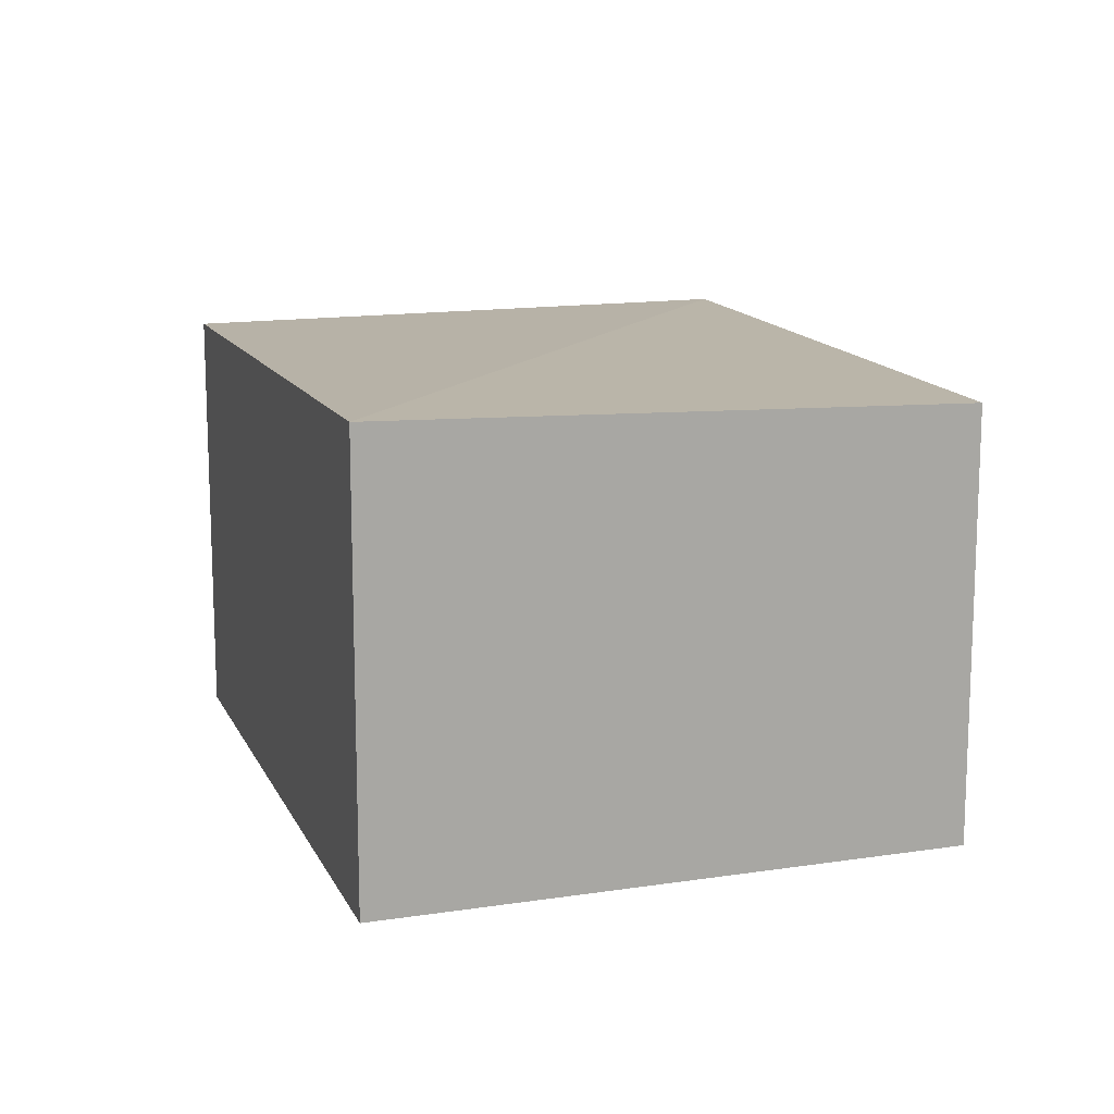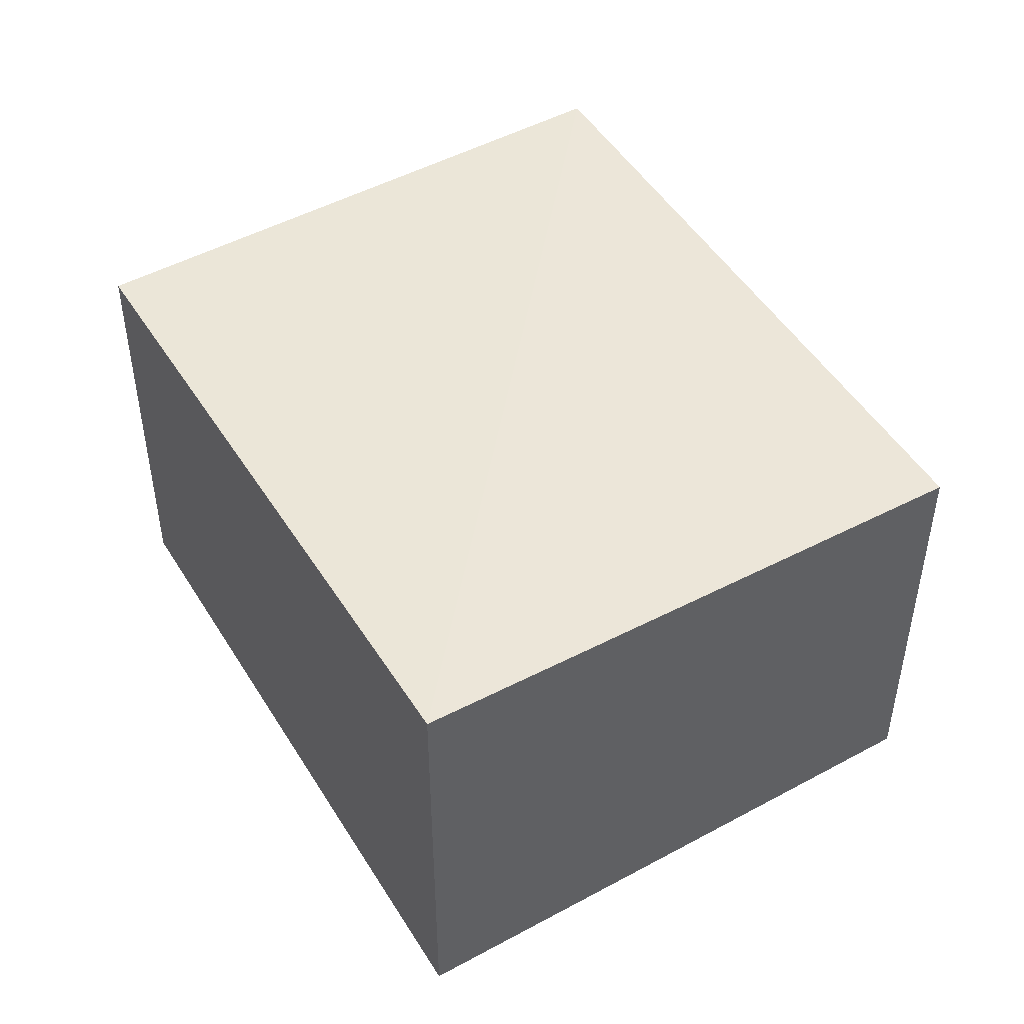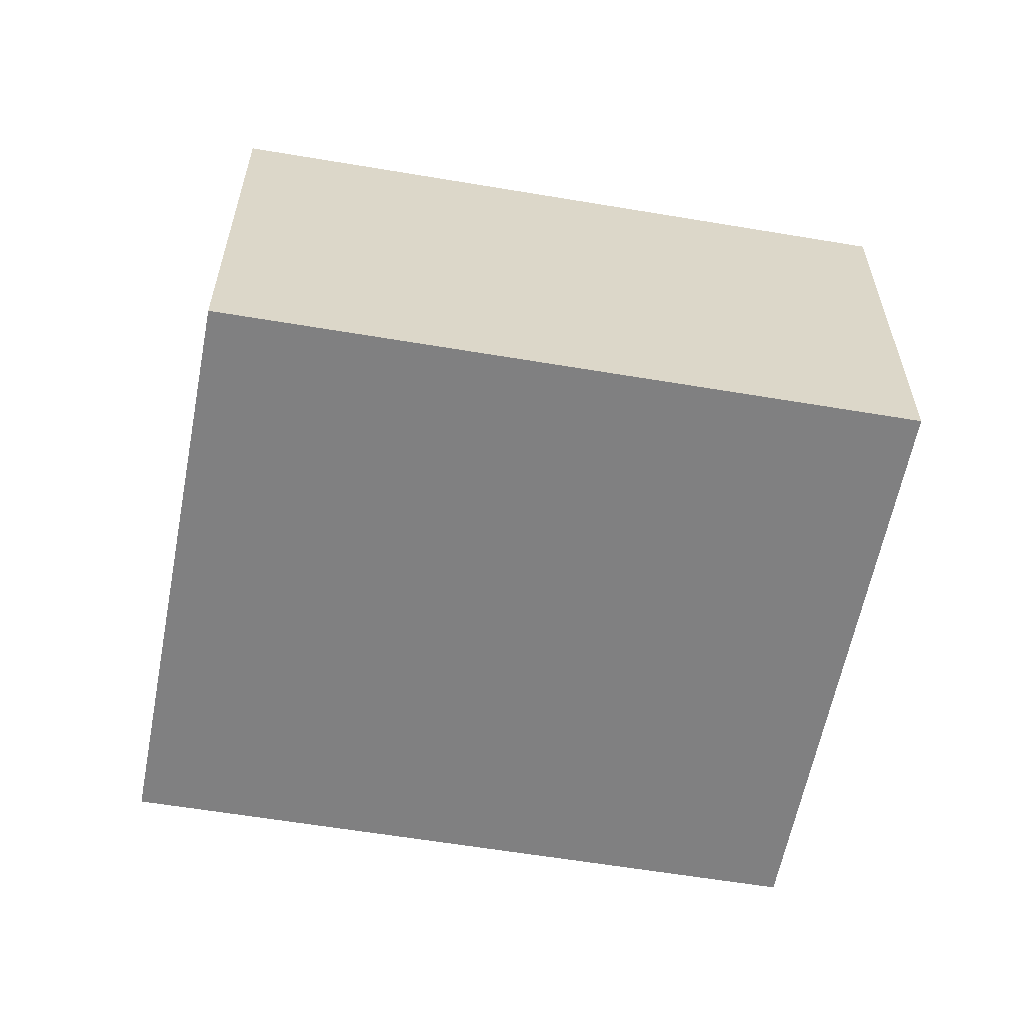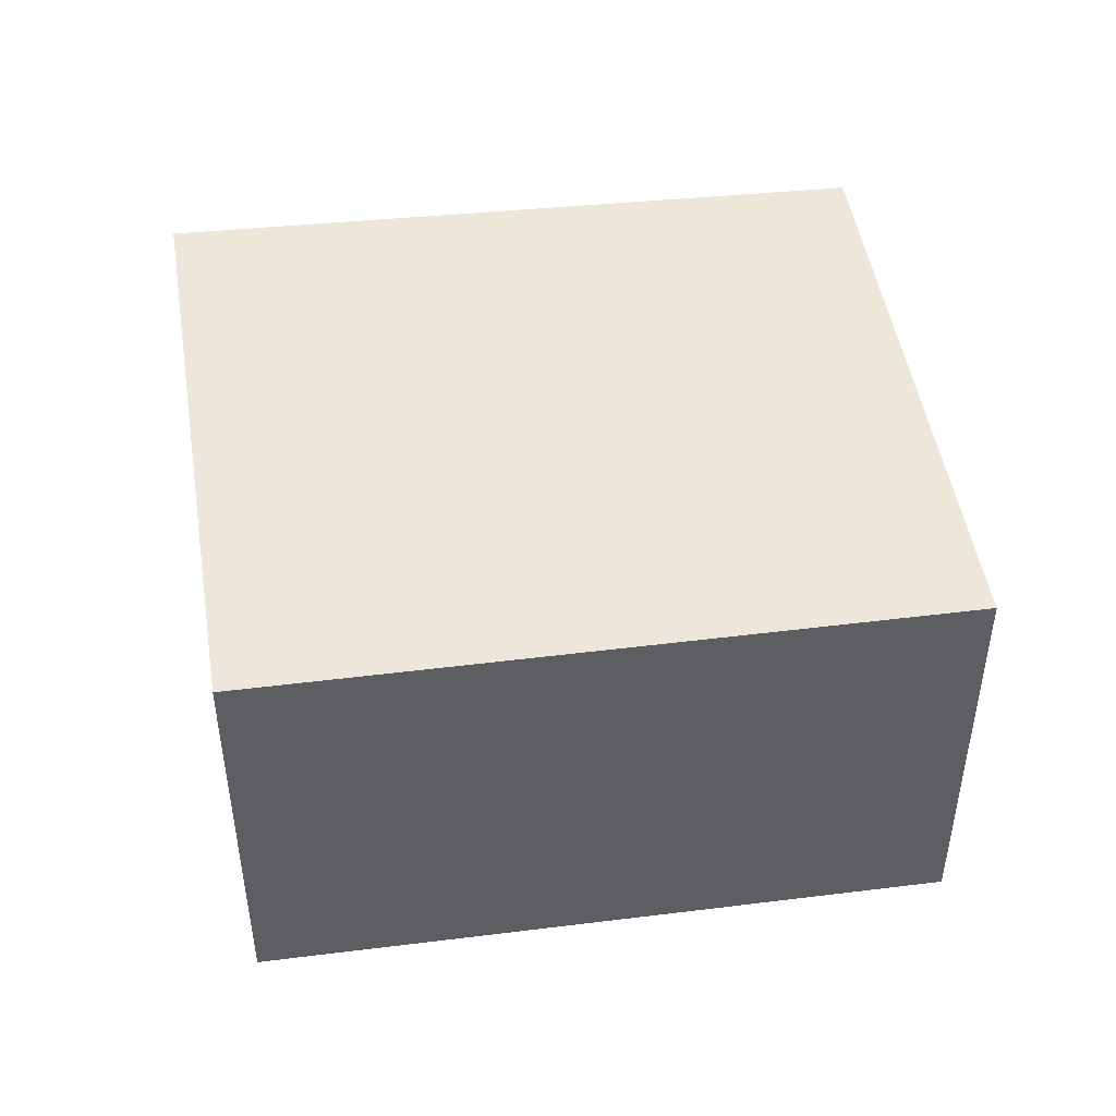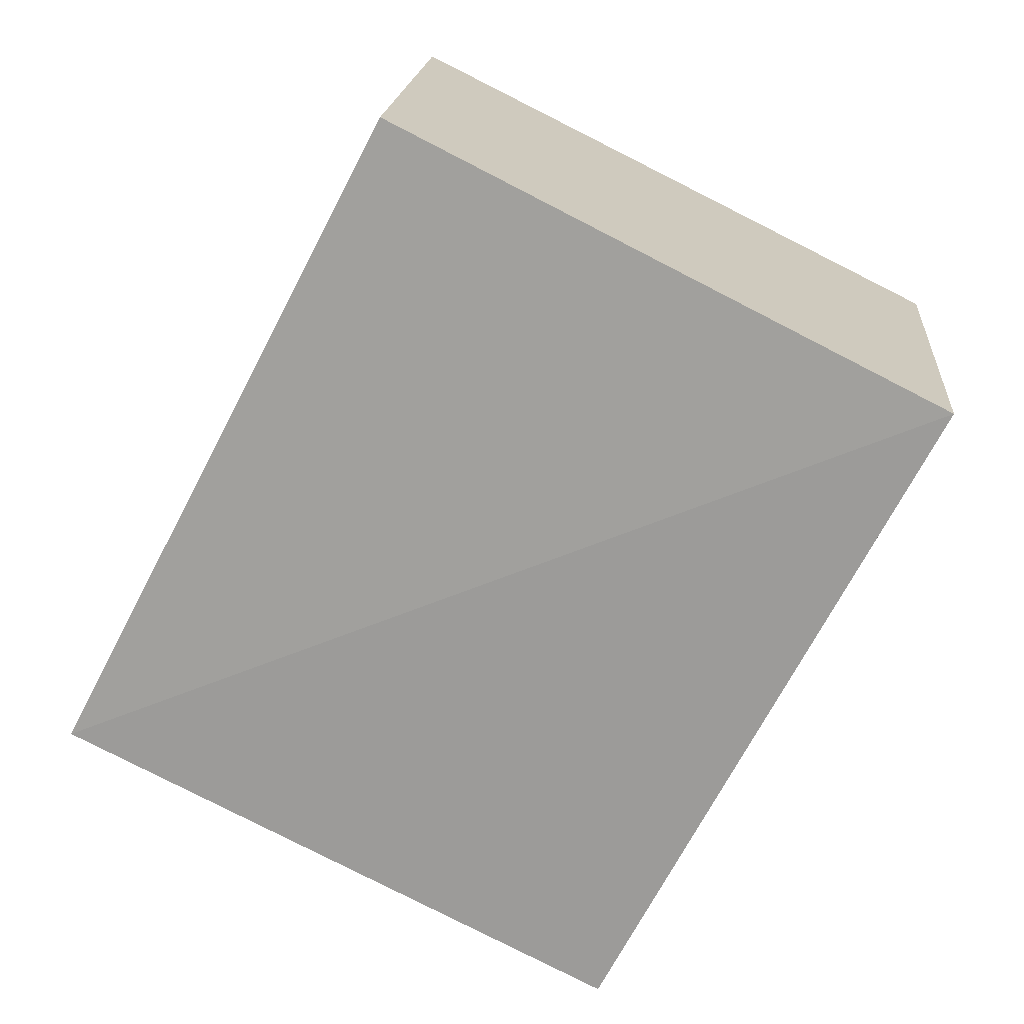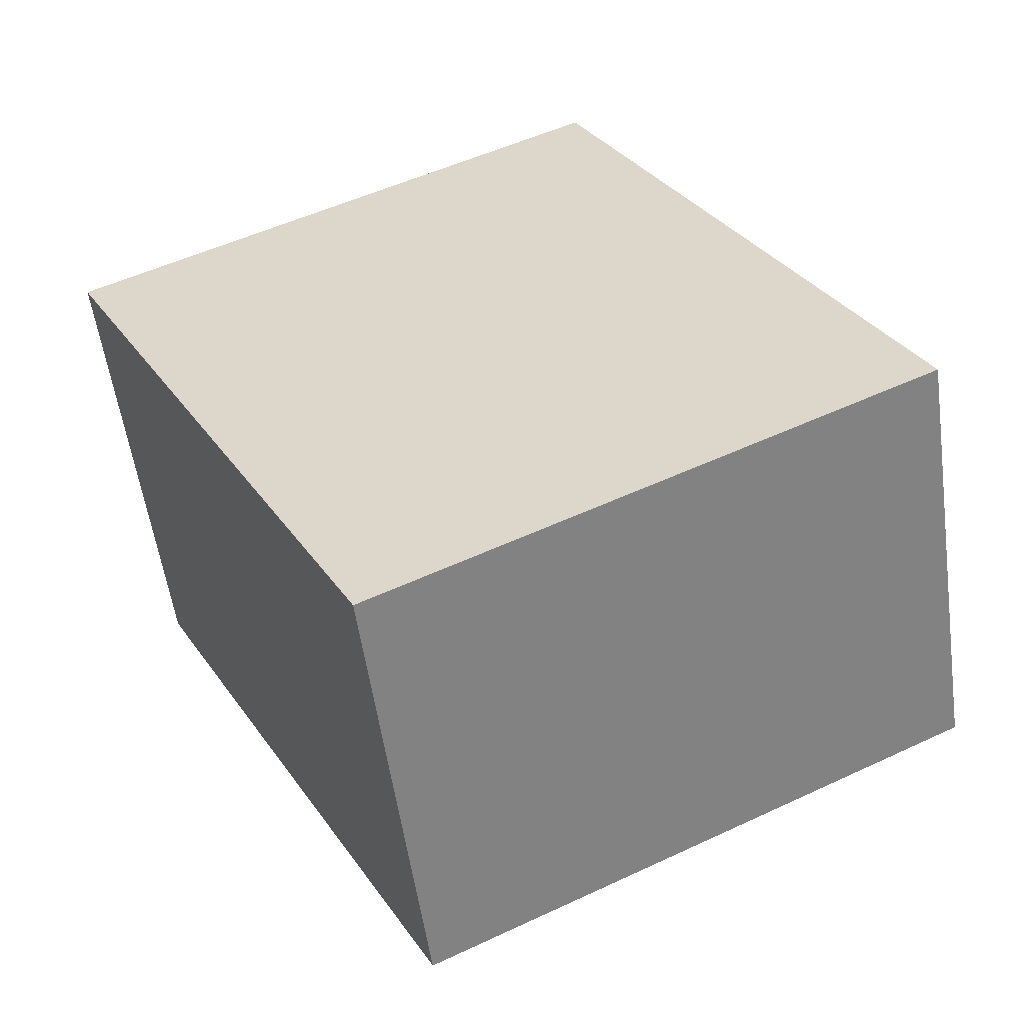
<metadata>
{"format":"obj","ext":"obj","renderer":"f3d","projection":"perspective","resolution":1024,"background":"white","views":[{"elev":14.1,"azim":-45.3,"up":"+Y"},{"elev":48.4,"azim":-57.7,"up":"+Y"},{"elev":-60.0,"azim":52.8,"up":"+Y"},{"elev":48.0,"azim":54.6,"up":"+Y"},{"elev":18.0,"azim":-175.4,"up":"+Z"},{"elev":-55.6,"azim":8.0,"up":"+Z"}]}
</metadata>
<code>
v  7.065e-05 3.309 -0.0001049
v  6.307 3.165 -2.642
v  2.383 3.165 -4.589
v  3.925 3.165 1.948
v  2.383 2.81e-16 -4.589
v  3.925 -1.193e-16 1.948
v  0 0 0
v  6.307 1.618e-16 -2.642
g defaultobject
f 1 2 3
f 2 1 4
f 5 6 7
f 6 5 8
f 1 5 7
f 5 1 3
f 3 8 5
f 8 3 2
f 8 4 6
f 4 8 2
f 6 1 7
f 1 6 4

</code>
